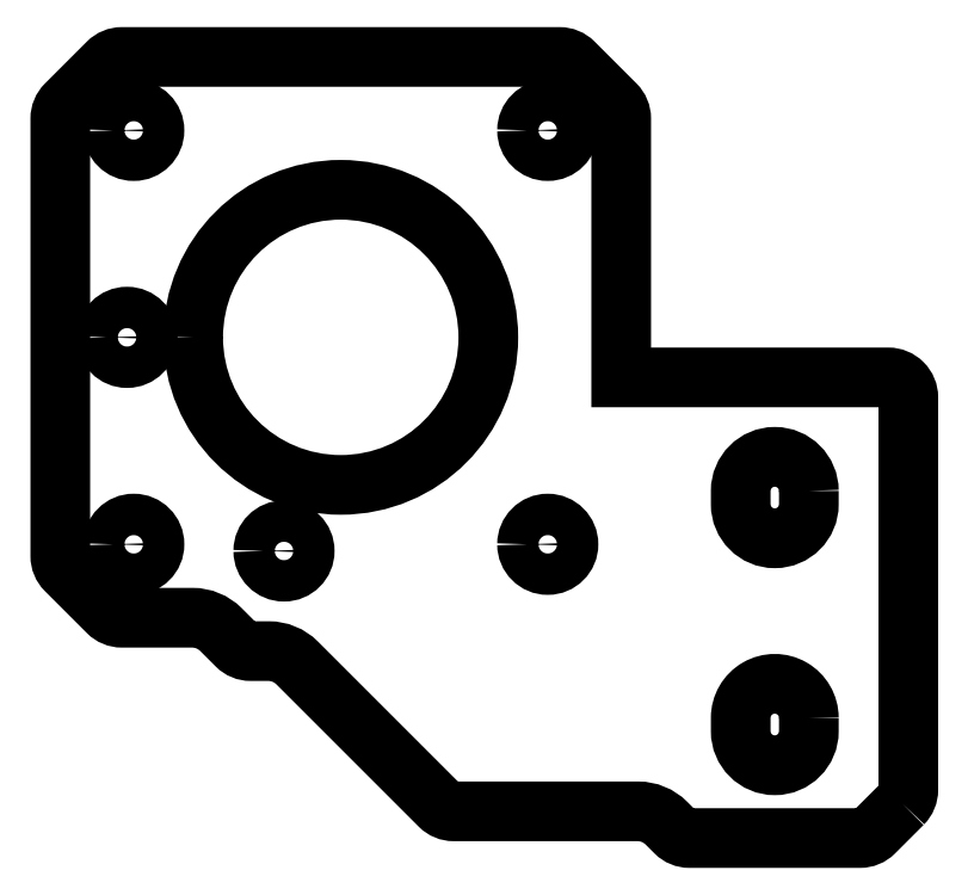
<metadata>
{"format":"dxf","ext":"dxf","renderer":"ezdxf+matplotlib","layout":"modelspace","background":"white","min_lineweight":24,"dpi":150}
</metadata>
<code>
0
SECTION
2
ENTITIES
0
LWPOLYLINE
8
0
90
31
70
1
43
0
10
704.6
20
-301.9
42
0.1989
10
705
20
-300.9
10
705
20
-271.5
42
0.4142
10
703.5
20
-270
10
683.5
20
-270
10
683.5
20
-250.6
42
0.1989
10
683.1
20
-249.6
10
679.9
20
-246.4
42
0.1989
10
678.9
20
-246
10
646.1
20
-246
42
0.1989
10
645.1
20
-246.4
10
641.9
20
-249.6
42
0.1989
10
641.5
20
-250.6
10
641.5
20
-283.4
42
0.1989
10
641.9
20
-284.4
10
645.1
20
-287.6
42
0.1989
10
646.1
20
-288
10
651.4
20
-288
42
-0.1989
10
653.5
20
-288.9
10
654.7
20
-290.1
42
0.1989
10
655.8
20
-290.5
10
657.1
20
-290.5
42
-0.1989
10
659.2
20
-291.4
10
669.9
20
-302.1
42
0.1989
10
671
20
-302.5
10
684.8
20
-302.5
42
-0.1989
10
686.9
20
-303.4
10
687.6
20
-304.1
42
0.1989
10
688.6
20
-304.5
10
701.4
20
-304.5
42
0.1989
10
702.4
20
-304.1
0
LWPOLYLINE
8
0
90
4
70
1
43
0
10
697.5
20
-295.5
42
1
10
692.4
20
-295.5
10
692.5
20
-296.5
42
1
10
697.6
20
-296.5
0
LWPOLYLINE
8
0
90
4
70
1
43
0
10
697.5
20
-278.5
10
697.5
20
-279.5
42
-1
10
692.5
20
-279.5
10
692.5
20
-278.5
42
-1
0
CIRCLE
8
0
10
-646.5
20
-267
30
1.482e-42
40
1.55
210
-2.207e-47
220
-5.605e-45
230
-1
0
CIRCLE
8
0
10
-678
20
-251.5
30
1.41e-42
40
1.55
210
1.556e-60
220
-5.605e-45
230
-1
0
CIRCLE
8
0
10
-647
20
-251.5
30
1.41e-42
40
1.55
210
1.556e-60
220
-5.605e-45
230
-1
0
CIRCLE
8
0
10
-662.5
20
-267
30
1.497e-42
40
11.05
210
1.556e-60
220
-5.605e-45
230
-1
0
CIRCLE
8
0
10
-647
20
-282.5
30
1.583e-42
40
1.55
210
1.556e-60
220
-5.605e-45
230
-1
0
CIRCLE
8
0
10
-658.3
20
-283
30
1.586e-42
40
1.55
210
1.556e-60
220
-5.605e-45
230
-1
0
CIRCLE
8
0
10
-678
20
-282.5
30
1.583e-42
40
1.55
210
1.556e-60
220
-5.605e-45
230
-1
0
ENDSEC
0
EOF

</code>
